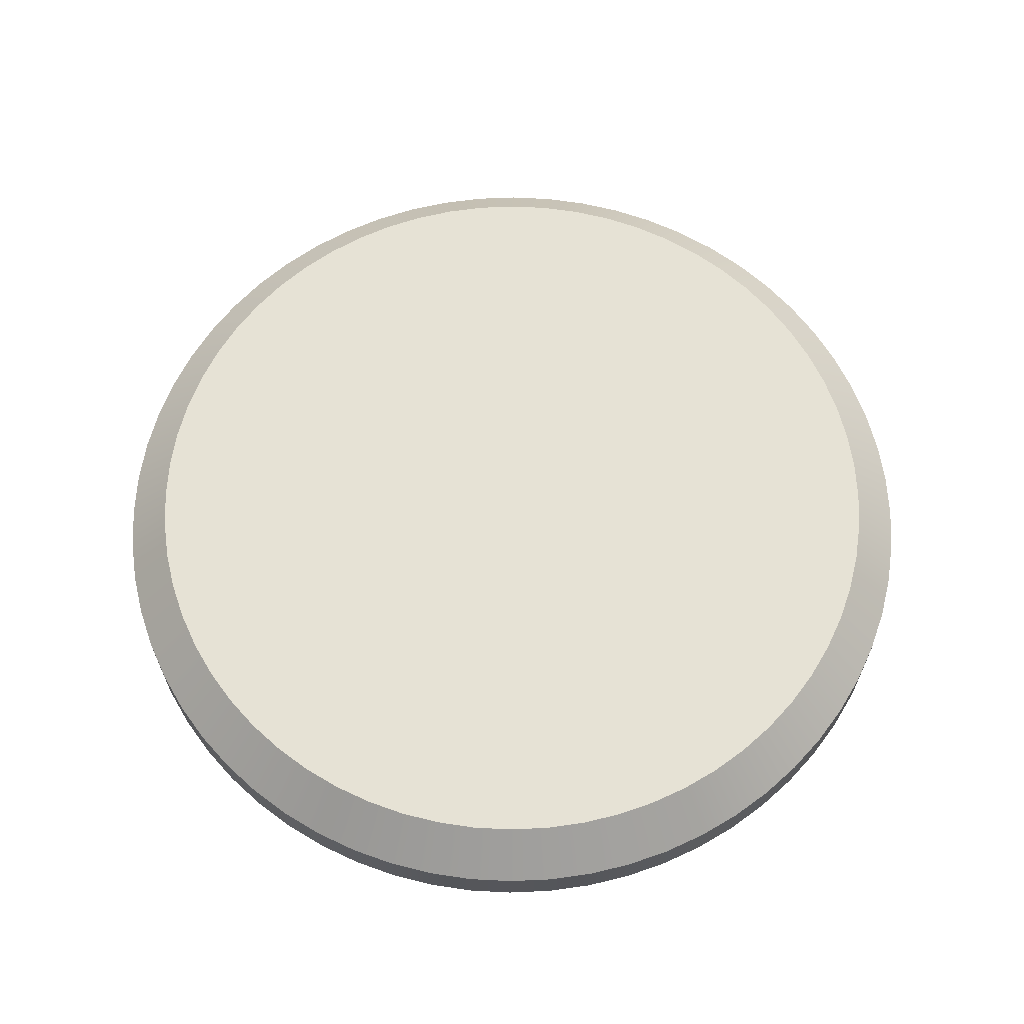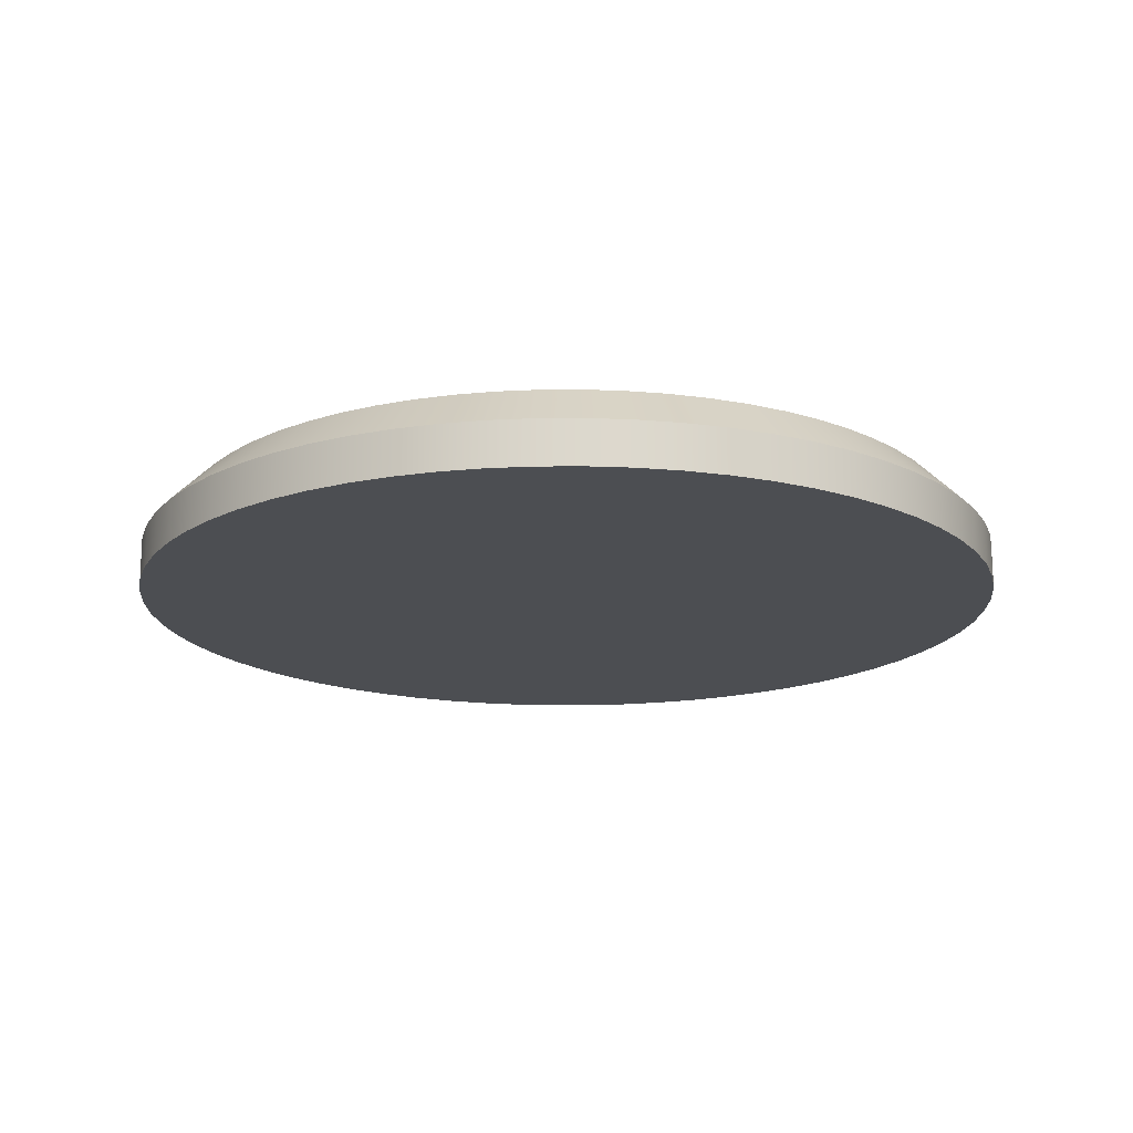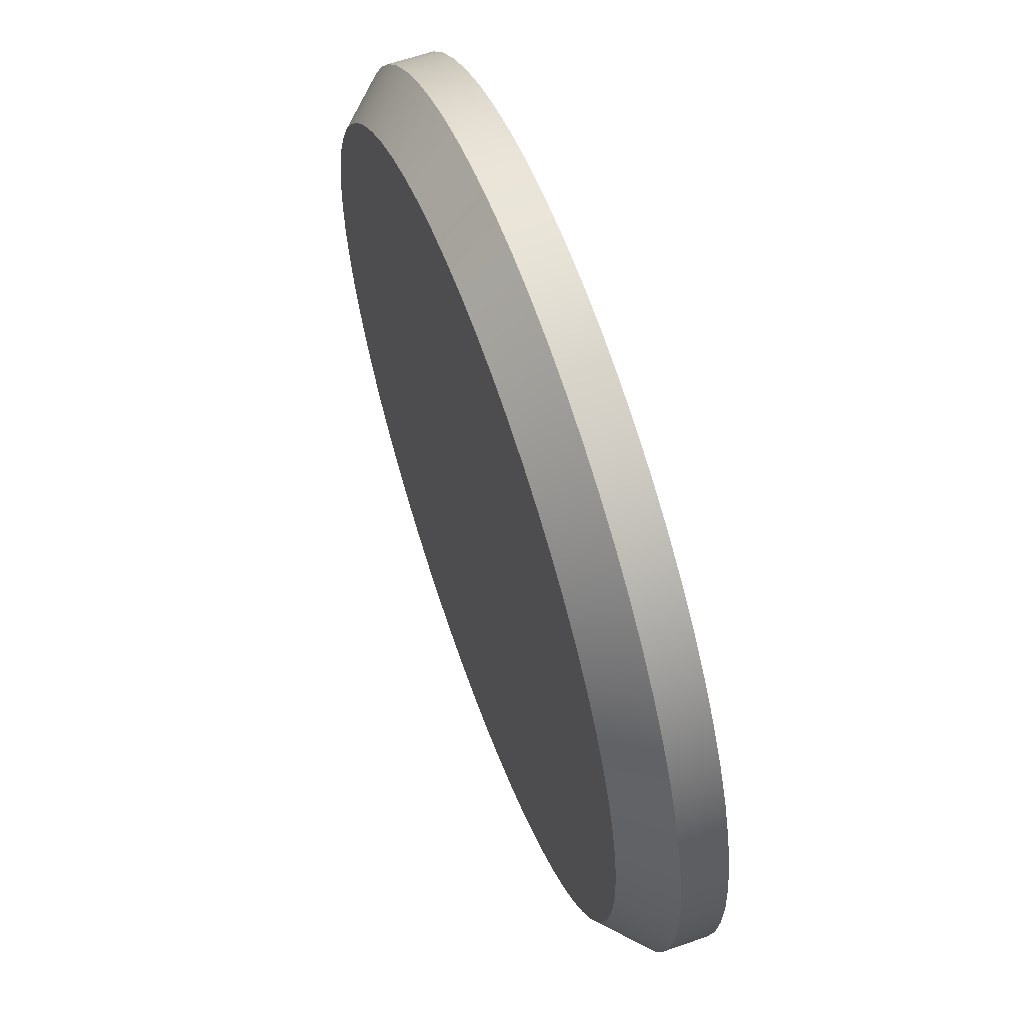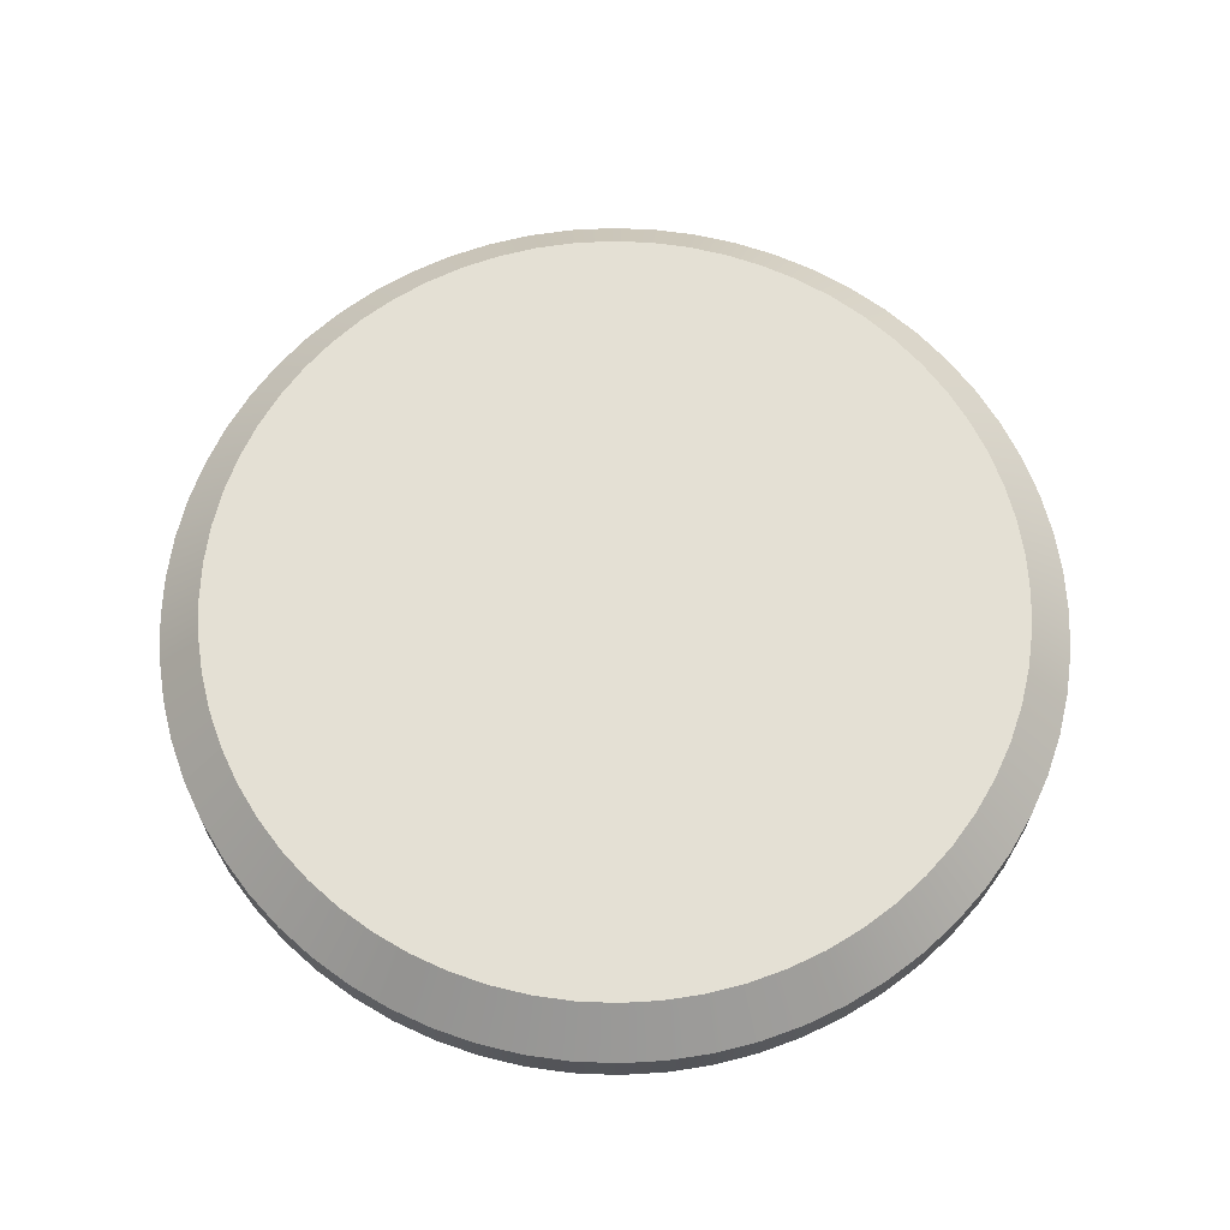
<metadata>
{"format":"obj","ext":"obj","renderer":"f3d","projection":"perspective","resolution":1024,"background":"white","views":[{"elev":63.9,"azim":124.0,"up":"+Y"},{"elev":-17.0,"azim":26.0,"up":"+Y"},{"elev":61.5,"azim":-109.6,"up":"+Z"},{"elev":66.1,"azim":-129.8,"up":"+Y"}]}
</metadata>
<code>
v  2.5 0 -0
v  2.488 0 -0.245
v  2.452 0 -0.4877
v  2.392 0 -0.7257
v  2.31 0 -0.9567
v  2.205 0 -1.178
v  2.079 0 -1.389
v  1.933 0 -1.586
v  1.768 0 -1.768
v  1.586 0 -1.933
v  1.389 0 -2.079
v  1.178 0 -2.205
v  0.9567 0 -2.31
v  0.7257 0 -2.392
v  0.4877 0 -2.452
v  0.245 0 -2.488
v  -4.1e-07 0 -2.5
v  -0.245 0 -2.488
v  -0.4877 0 -2.452
v  -0.7257 0 -2.392
v  -0.9567 0 -2.31
v  -1.178 0 -2.205
v  -1.389 0 -2.079
v  -1.586 0 -1.933
v  -1.768 0 -1.768
v  -1.933 0 -1.586
v  -2.079 0 -1.389
v  -2.205 0 -1.178
v  -2.31 0 -0.9567
v  -2.392 0 -0.7257
v  -2.452 0 -0.4877
v  -2.488 0 -0.245
v  -2.5 0 2.01e-06
v  -2.488 0 0.245
v  -2.452 0 0.4877
v  -2.392 0 0.7257
v  -2.31 0 0.9567
v  -2.205 0 1.178
v  -2.079 0 1.389
v  -1.933 0 1.586
v  -1.768 0 1.768
v  -1.586 0 1.933
v  -1.389 0 2.079
v  -1.178 0 2.205
v  -0.9567 0 2.31
v  -0.7257 0 2.392
v  -0.4877 0 2.452
v  -0.245 0 2.488
v  -1.16e-06 0 2.5
v  0.245 0 2.488
v  0.4877 0 2.452
v  0.7257 0 2.392
v  0.9567 0 2.31
v  1.178 0 2.205
v  1.389 0 2.079
v  1.586 0 1.933
v  1.768 0 1.768
v  1.933 0 1.586
v  2.079 0 1.389
v  2.205 0 1.178
v  2.31 0 0.9567
v  2.392 0 0.7257
v  2.452 0 0.4877
v  2.488 0 0.2451
v  2.5 0.252 -0
v  2.488 0.252 -0.245
v  2.452 0.252 -0.4877
v  2.392 0.252 -0.7257
v  2.31 0.252 -0.9567
v  2.205 0.252 -1.178
v  2.079 0.252 -1.389
v  1.933 0.252 -1.586
v  1.768 0.252 -1.768
v  1.586 0.252 -1.933
v  1.389 0.252 -2.079
v  1.178 0.252 -2.205
v  0.9567 0.252 -2.31
v  0.7257 0.252 -2.392
v  0.4877 0.252 -2.452
v  0.245 0.252 -2.488
v  -4.1e-07 0.252 -2.5
v  -0.245 0.252 -2.488
v  -0.4877 0.252 -2.452
v  -0.7257 0.252 -2.392
v  -0.9567 0.252 -2.31
v  -1.178 0.252 -2.205
v  -1.389 0.252 -2.079
v  -1.586 0.252 -1.933
v  -1.768 0.252 -1.768
v  -1.933 0.252 -1.586
v  -2.079 0.252 -1.389
v  -2.205 0.252 -1.178
v  -2.31 0.252 -0.9567
v  -2.392 0.252 -0.7257
v  -2.452 0.252 -0.4877
v  -2.488 0.252 -0.245
v  -2.5 0.252 2.01e-06
v  -2.488 0.252 0.245
v  -2.452 0.252 0.4877
v  -2.392 0.252 0.7257
v  -2.31 0.252 0.9567
v  -2.205 0.252 1.178
v  -2.079 0.252 1.389
v  -1.933 0.252 1.586
v  -1.768 0.252 1.768
v  -1.586 0.252 1.933
v  -1.389 0.252 2.079
v  -1.178 0.252 2.205
v  -0.9567 0.252 2.31
v  -0.7257 0.252 2.392
v  -0.4877 0.252 2.452
v  -0.245 0.252 2.488
v  -1.16e-06 0.252 2.5
v  0.245 0.252 2.488
v  0.4877 0.252 2.452
v  0.7257 0.252 2.392
v  0.9567 0.252 2.31
v  1.178 0.252 2.205
v  1.389 0.252 2.079
v  1.586 0.252 1.933
v  1.768 0.252 1.768
v  1.933 0.252 1.586
v  2.079 0.252 1.389
v  2.205 0.252 1.178
v  2.31 0.252 0.9567
v  2.392 0.252 0.7257
v  2.452 0.252 0.4877
v  2.488 0.252 0.2451
v  -3.9e-07 0 9.5e-07
v  -3.9e-07 0.5 9.6e-07
v  2.252 0.5 1e-07
v  2.241 0.5 -0.2207
v  2.209 0.5 -0.4393
v  2.155 0.5 -0.6537
v  2.081 0.5 -0.8618
v  1.986 0.5 -1.062
v  1.872 0.5 -1.251
v  1.741 0.5 -1.429
v  1.592 0.5 -1.592
v  1.429 0.5 -1.741
v  1.251 0.5 -1.872
v  1.062 0.5 -1.986
v  0.8618 0.5 -2.081
v  0.6537 0.5 -2.155
v  0.4393 0.5 -2.209
v  0.2207 0.5 -2.241
v  -4.1e-07 0.5 -2.252
v  -0.2207 0.5 -2.241
v  -0.4393 0.5 -2.209
v  -0.6537 0.5 -2.155
v  -0.8618 0.5 -2.081
v  -1.062 0.5 -1.986
v  -1.251 0.5 -1.872
v  -1.429 0.5 -1.741
v  -1.592 0.5 -1.592
v  -1.741 0.5 -1.429
v  -1.872 0.5 -1.251
v  -1.986 0.5 -1.062
v  -2.081 0.5 -0.8618
v  -2.155 0.5 -0.6537
v  -2.209 0.5 -0.4393
v  -2.241 0.5 -0.2207
v  -2.252 0.5 1.9e-06
v  -2.241 0.5 0.2207
v  -2.209 0.5 0.4393
v  -2.155 0.5 0.6537
v  -2.081 0.5 0.8618
v  -1.986 0.5 1.062
v  -1.872 0.5 1.251
v  -1.741 0.5 1.429
v  -1.592 0.5 1.592
v  -1.429 0.5 1.741
v  -1.251 0.5 1.872
v  -1.062 0.5 1.986
v  -0.8618 0.5 2.081
v  -0.6537 0.5 2.155
v  -0.4393 0.5 2.209
v  -0.2207 0.5 2.241
v  -1.09e-06 0.5 2.252
v  0.2207 0.5 2.241
v  0.4393 0.5 2.209
v  0.6537 0.5 2.155
v  0.8618 0.5 2.081
v  1.062 0.5 1.986
v  1.251 0.5 1.872
v  1.429 0.5 1.741
v  1.592 0.5 1.592
v  1.741 0.5 1.429
v  1.872 0.5 1.251
v  1.986 0.5 1.062
v  2.081 0.5 0.8618
v  2.155 0.5 0.6537
v  2.209 0.5 0.4393
v  2.241 0.5 0.2207
v  2.5 0 -0
v  2.488 0 -0.245
v  2.452 0 -0.4877
v  2.392 0 -0.7257
v  2.31 0 -0.9567
v  2.205 0 -1.178
v  2.079 0 -1.389
v  1.933 0 -1.586
v  1.768 0 -1.768
v  1.586 0 -1.933
v  1.389 0 -2.079
v  1.178 0 -2.205
v  0.9567 0 -2.31
v  0.7257 0 -2.392
v  0.4877 0 -2.452
v  0.245 0 -2.488
v  -4.1e-07 0 -2.5
v  -0.245 0 -2.488
v  -0.4877 0 -2.452
v  -0.7257 0 -2.392
v  -0.9567 0 -2.31
v  -1.178 0 -2.205
v  -1.389 0 -2.079
v  -1.586 0 -1.933
v  -1.768 0 -1.768
v  -1.933 0 -1.586
v  -2.079 0 -1.389
v  -2.205 0 -1.178
v  -2.31 0 -0.9567
v  -2.392 0 -0.7257
v  -2.452 0 -0.4877
v  -2.488 0 -0.245
v  -2.5 0 2.01e-06
v  -2.488 0 0.245
v  -2.452 0 0.4877
v  -2.392 0 0.7257
v  -2.31 0 0.9567
v  -2.205 0 1.178
v  -2.079 0 1.389
v  -1.933 0 1.586
v  -1.768 0 1.768
v  -1.586 0 1.933
v  -1.389 0 2.079
v  -1.178 0 2.205
v  -0.9567 0 2.31
v  -0.7257 0 2.392
v  -0.4877 0 2.452
v  -0.245 0 2.488
v  -1.16e-06 0 2.5
v  0.245 0 2.488
v  0.4877 0 2.452
v  0.7257 0 2.392
v  0.9567 0 2.31
v  1.178 0 2.205
v  1.389 0 2.079
v  1.586 0 1.933
v  1.768 0 1.768
v  1.933 0 1.586
v  2.079 0 1.389
v  2.205 0 1.178
v  2.31 0 0.9567
v  2.392 0 0.7257
v  2.452 0 0.4877
v  2.488 0 0.2451
v  2.5 0.252 -0
v  2.488 0.252 -0.245
v  2.452 0.252 -0.4877
v  2.392 0.252 -0.7257
v  2.31 0.252 -0.9567
v  2.205 0.252 -1.178
v  2.079 0.252 -1.389
v  1.933 0.252 -1.586
v  1.768 0.252 -1.768
v  1.586 0.252 -1.933
v  1.389 0.252 -2.079
v  1.178 0.252 -2.205
v  0.9567 0.252 -2.31
v  0.7257 0.252 -2.392
v  0.4877 0.252 -2.452
v  0.245 0.252 -2.488
v  -4.1e-07 0.252 -2.5
v  -0.245 0.252 -2.488
v  -0.4877 0.252 -2.452
v  -0.7257 0.252 -2.392
v  -0.9567 0.252 -2.31
v  -1.178 0.252 -2.205
v  -1.389 0.252 -2.079
v  -1.586 0.252 -1.933
v  -1.768 0.252 -1.768
v  -1.933 0.252 -1.586
v  -2.079 0.252 -1.389
v  -2.205 0.252 -1.178
v  -2.31 0.252 -0.9567
v  -2.392 0.252 -0.7257
v  -2.452 0.252 -0.4877
v  -2.488 0.252 -0.245
v  -2.5 0.252 2.01e-06
v  -2.488 0.252 0.245
v  -2.452 0.252 0.4877
v  -2.392 0.252 0.7257
v  -2.31 0.252 0.9567
v  -2.205 0.252 1.178
v  -2.079 0.252 1.389
v  -1.933 0.252 1.586
v  -1.768 0.252 1.768
v  -1.586 0.252 1.933
v  -1.389 0.252 2.079
v  -1.178 0.252 2.205
v  -0.9567 0.252 2.31
v  -0.7257 0.252 2.392
v  -0.4877 0.252 2.452
v  -0.245 0.252 2.488
v  -1.16e-06 0.252 2.5
v  0.245 0.252 2.488
v  0.4877 0.252 2.452
v  0.7257 0.252 2.392
v  0.9567 0.252 2.31
v  1.178 0.252 2.205
v  1.389 0.252 2.079
v  1.586 0.252 1.933
v  1.768 0.252 1.768
v  1.933 0.252 1.586
v  2.079 0.252 1.389
v  2.205 0.252 1.178
v  2.31 0.252 0.9567
v  2.392 0.252 0.7257
v  2.452 0.252 0.4877
v  2.488 0.252 0.2451
v  2.252 0.5 1e-07
v  2.241 0.5 -0.2207
v  2.209 0.5 -0.4393
v  2.155 0.5 -0.6537
v  2.081 0.5 -0.8618
v  1.986 0.5 -1.062
v  1.872 0.5 -1.251
v  1.741 0.5 -1.429
v  1.592 0.5 -1.592
v  1.429 0.5 -1.741
v  1.251 0.5 -1.872
v  1.062 0.5 -1.986
v  0.8618 0.5 -2.081
v  0.6537 0.5 -2.155
v  0.4393 0.5 -2.209
v  0.2207 0.5 -2.241
v  -4.1e-07 0.5 -2.252
v  -0.2207 0.5 -2.241
v  -0.4393 0.5 -2.209
v  -0.6537 0.5 -2.155
v  -0.8618 0.5 -2.081
v  -1.062 0.5 -1.986
v  -1.251 0.5 -1.872
v  -1.429 0.5 -1.741
v  -1.592 0.5 -1.592
v  -1.741 0.5 -1.429
v  -1.872 0.5 -1.251
v  -1.986 0.5 -1.062
v  -2.081 0.5 -0.8618
v  -2.155 0.5 -0.6537
v  -2.209 0.5 -0.4393
v  -2.241 0.5 -0.2207
v  -2.252 0.5 1.9e-06
v  -2.241 0.5 0.2207
v  -2.209 0.5 0.4393
v  -2.155 0.5 0.6537
v  -2.081 0.5 0.8618
v  -1.986 0.5 1.062
v  -1.872 0.5 1.251
v  -1.741 0.5 1.429
v  -1.592 0.5 1.592
v  -1.429 0.5 1.741
v  -1.251 0.5 1.872
v  -1.062 0.5 1.986
v  -0.8618 0.5 2.081
v  -0.6537 0.5 2.155
v  -0.4393 0.5 2.209
v  -0.2207 0.5 2.241
v  -1.09e-06 0.5 2.252
v  0.2207 0.5 2.241
v  0.4393 0.5 2.209
v  0.6537 0.5 2.155
v  0.8618 0.5 2.081
v  1.062 0.5 1.986
v  1.251 0.5 1.872
v  1.429 0.5 1.741
v  1.592 0.5 1.592
v  1.741 0.5 1.429
v  1.872 0.5 1.251
v  1.986 0.5 1.062
v  2.081 0.5 0.8618
v  2.155 0.5 0.6537
v  2.209 0.5 0.4393
v  2.241 0.5 0.2207
o Cylinder001
g Cylinder001
f 1 196 260
f 260 259 1
f 196 197 261
f 261 260 196
f 197 198 262
f 262 261 197
f 198 199 263
f 263 262 198
f 199 200 264
f 264 263 199
f 200 201 265
f 265 264 200
f 201 202 266
f 266 265 201
f 202 203 267
f 267 266 202
f 203 204 268
f 268 267 203
f 204 205 269
f 269 268 204
f 205 206 270
f 270 269 205
f 206 207 271
f 271 270 206
f 207 208 272
f 272 271 207
f 208 209 273
f 273 272 208
f 209 210 274
f 274 273 209
f 210 211 275
f 275 274 210
f 211 212 276
f 276 275 211
f 212 213 277
f 277 276 212
f 213 214 278
f 278 277 213
f 214 215 279
f 279 278 214
f 215 216 280
f 280 279 215
f 216 217 281
f 281 280 216
f 217 218 282
f 282 281 217
f 218 219 283
f 283 282 218
f 219 220 284
f 284 283 219
f 220 221 285
f 285 284 220
f 221 222 286
f 286 285 221
f 222 223 287
f 287 286 222
f 223 224 288
f 288 287 223
f 224 225 289
f 289 288 224
f 225 226 290
f 290 289 225
f 226 227 291
f 291 290 226
f 227 228 292
f 292 291 227
f 228 229 293
f 293 292 228
f 229 230 294
f 294 293 229
f 230 231 295
f 295 294 230
f 231 232 296
f 296 295 231
f 232 233 297
f 297 296 232
f 233 234 298
f 298 297 233
f 234 235 299
f 299 298 234
f 235 236 300
f 300 299 235
f 236 237 301
f 301 300 236
f 237 238 302
f 302 301 237
f 238 239 303
f 303 302 238
f 239 240 304
f 304 303 239
f 240 241 305
f 305 304 240
f 241 242 306
f 306 305 241
f 242 243 307
f 307 306 242
f 243 244 308
f 308 307 243
f 244 245 309
f 309 308 244
f 245 246 310
f 310 309 245
f 246 247 311
f 311 310 246
f 247 248 312
f 312 311 247
f 248 249 313
f 313 312 248
f 249 250 314
f 314 313 249
f 250 251 315
f 315 314 250
f 251 252 316
f 316 315 251
f 252 253 317
f 317 316 252
f 253 254 318
f 318 317 253
f 254 255 319
f 319 318 254
f 255 256 320
f 320 319 255
f 256 257 321
f 321 320 256
f 257 64 322
f 322 321 257
f 64 1 259
f 259 322 64
f 2 195 129
f 195 258 129
f 258 63 129
f 63 62 129
f 62 61 129
f 61 60 129
f 60 59 129
f 59 58 129
f 58 57 129
f 57 56 129
f 56 55 129
f 55 54 129
f 54 53 129
f 53 52 129
f 52 51 129
f 51 50 129
f 50 49 129
f 49 48 129
f 48 47 129
f 47 46 129
f 46 45 129
f 45 44 129
f 44 43 129
f 43 42 129
f 42 41 129
f 41 40 129
f 40 39 129
f 39 38 129
f 38 37 129
f 37 36 129
f 36 35 129
f 35 34 129
f 34 33 129
f 33 32 129
f 32 31 129
f 31 30 129
f 30 29 129
f 29 28 129
f 28 27 129
f 27 26 129
f 26 25 129
f 25 24 129
f 24 23 129
f 23 22 129
f 22 21 129
f 21 20 129
f 20 19 129
f 19 18 129
f 18 17 129
f 17 16 129
f 16 15 129
f 15 14 129
f 14 13 129
f 13 12 129
f 12 11 129
f 11 10 129
f 10 9 129
f 9 8 129
f 8 7 129
f 7 6 129
f 6 5 129
f 5 4 129
f 4 3 129
f 3 2 129
f 131 132 130
f 132 133 130
f 133 134 130
f 134 135 130
f 135 136 130
f 136 137 130
f 137 138 130
f 138 139 130
f 139 140 130
f 140 141 130
f 141 142 130
f 142 143 130
f 143 144 130
f 144 145 130
f 145 146 130
f 146 147 130
f 147 148 130
f 148 149 130
f 149 150 130
f 150 151 130
f 151 152 130
f 152 153 130
f 153 154 130
f 154 155 130
f 155 156 130
f 156 157 130
f 157 158 130
f 158 159 130
f 159 160 130
f 160 161 130
f 161 162 130
f 162 163 130
f 163 164 130
f 164 165 130
f 165 166 130
f 166 167 130
f 167 168 130
f 168 169 130
f 169 170 130
f 170 171 130
f 171 172 130
f 172 173 130
f 173 174 130
f 174 175 130
f 175 176 130
f 176 177 130
f 177 178 130
f 178 179 130
f 179 180 130
f 180 181 130
f 181 182 130
f 182 183 130
f 183 184 130
f 184 185 130
f 185 186 130
f 186 187 130
f 187 188 130
f 188 189 130
f 189 190 130
f 190 191 130
f 191 192 130
f 192 193 130
f 193 194 130
f 194 131 130
f 323 65 66
f 66 324 323
f 324 66 67
f 67 325 324
f 325 67 68
f 68 326 325
f 326 68 69
f 69 327 326
f 327 69 70
f 70 328 327
f 328 70 71
f 71 329 328
f 329 71 72
f 72 330 329
f 330 72 73
f 73 331 330
f 331 73 74
f 74 332 331
f 332 74 75
f 75 333 332
f 333 75 76
f 76 334 333
f 334 76 77
f 77 335 334
f 335 77 78
f 78 336 335
f 336 78 79
f 79 337 336
f 337 79 80
f 80 338 337
f 338 80 81
f 81 339 338
f 339 81 82
f 82 340 339
f 340 82 83
f 83 341 340
f 341 83 84
f 84 342 341
f 342 84 85
f 85 343 342
f 343 85 86
f 86 344 343
f 344 86 87
f 87 345 344
f 345 87 88
f 88 346 345
f 346 88 89
f 89 347 346
f 347 89 90
f 90 348 347
f 348 90 91
f 91 349 348
f 349 91 92
f 92 350 349
f 350 92 93
f 93 351 350
f 351 93 94
f 94 352 351
f 352 94 95
f 95 353 352
f 353 95 96
f 96 354 353
f 354 96 97
f 97 355 354
f 355 97 98
f 98 356 355
f 356 98 99
f 99 357 356
f 357 99 100
f 100 358 357
f 358 100 101
f 101 359 358
f 359 101 102
f 102 360 359
f 360 102 103
f 103 361 360
f 361 103 104
f 104 362 361
f 362 104 105
f 105 363 362
f 363 105 106
f 106 364 363
f 364 106 107
f 107 365 364
f 365 107 108
f 108 366 365
f 366 108 109
f 109 367 366
f 367 109 110
f 110 368 367
f 368 110 111
f 111 369 368
f 369 111 112
f 112 370 369
f 370 112 113
f 113 371 370
f 371 113 114
f 114 372 371
f 372 114 115
f 115 373 372
f 373 115 116
f 116 374 373
f 374 116 117
f 117 375 374
f 375 117 118
f 118 376 375
f 376 118 119
f 119 377 376
f 377 119 120
f 120 378 377
f 378 120 121
f 121 379 378
f 379 121 122
f 122 380 379
f 380 122 123
f 123 381 380
f 381 123 124
f 124 382 381
f 382 124 125
f 125 383 382
f 383 125 126
f 126 384 383
f 384 126 127
f 127 385 384
f 385 127 128
f 128 386 385
f 386 128 65
f 65 323 386

</code>
